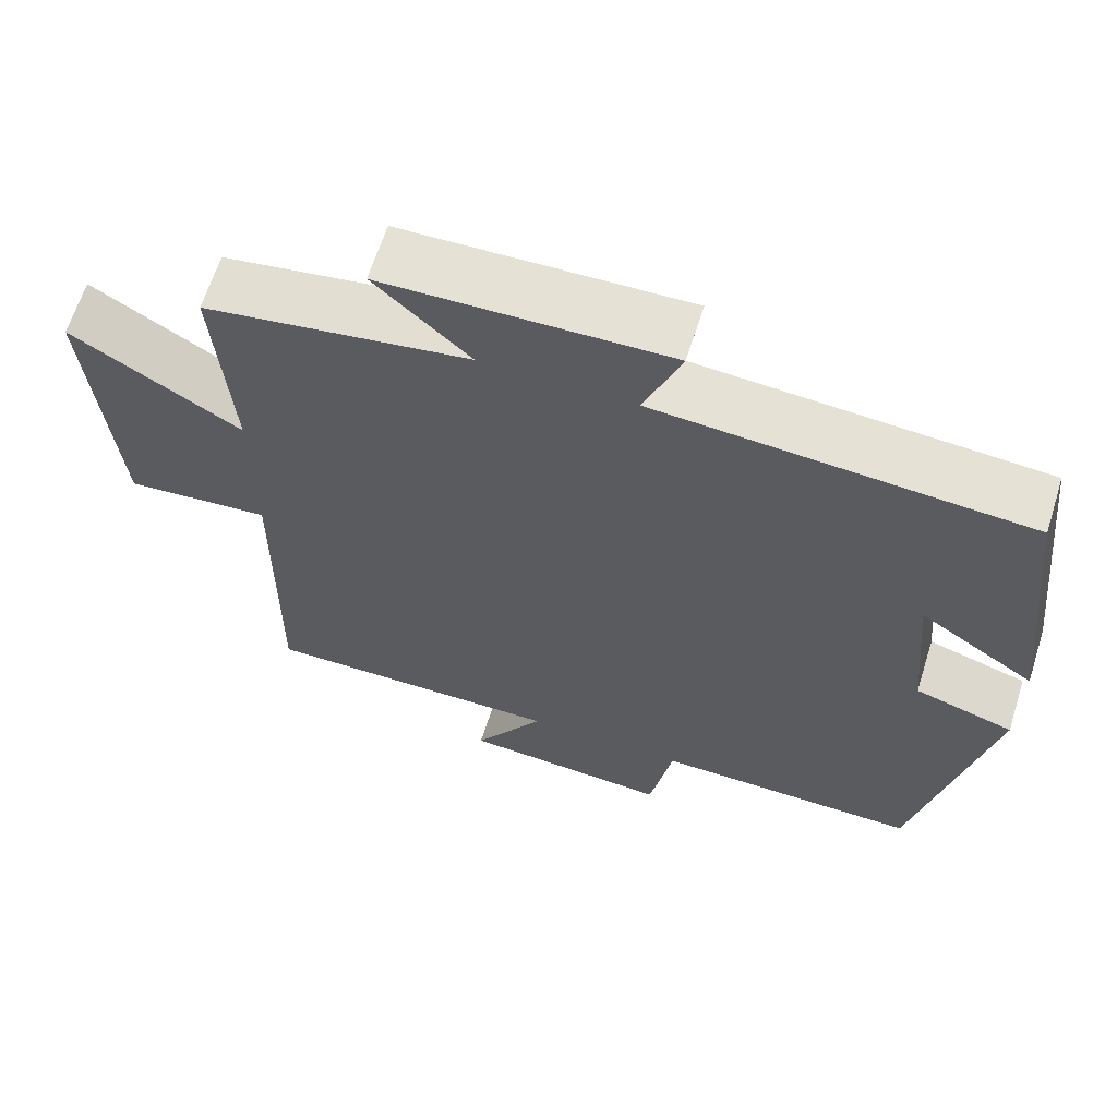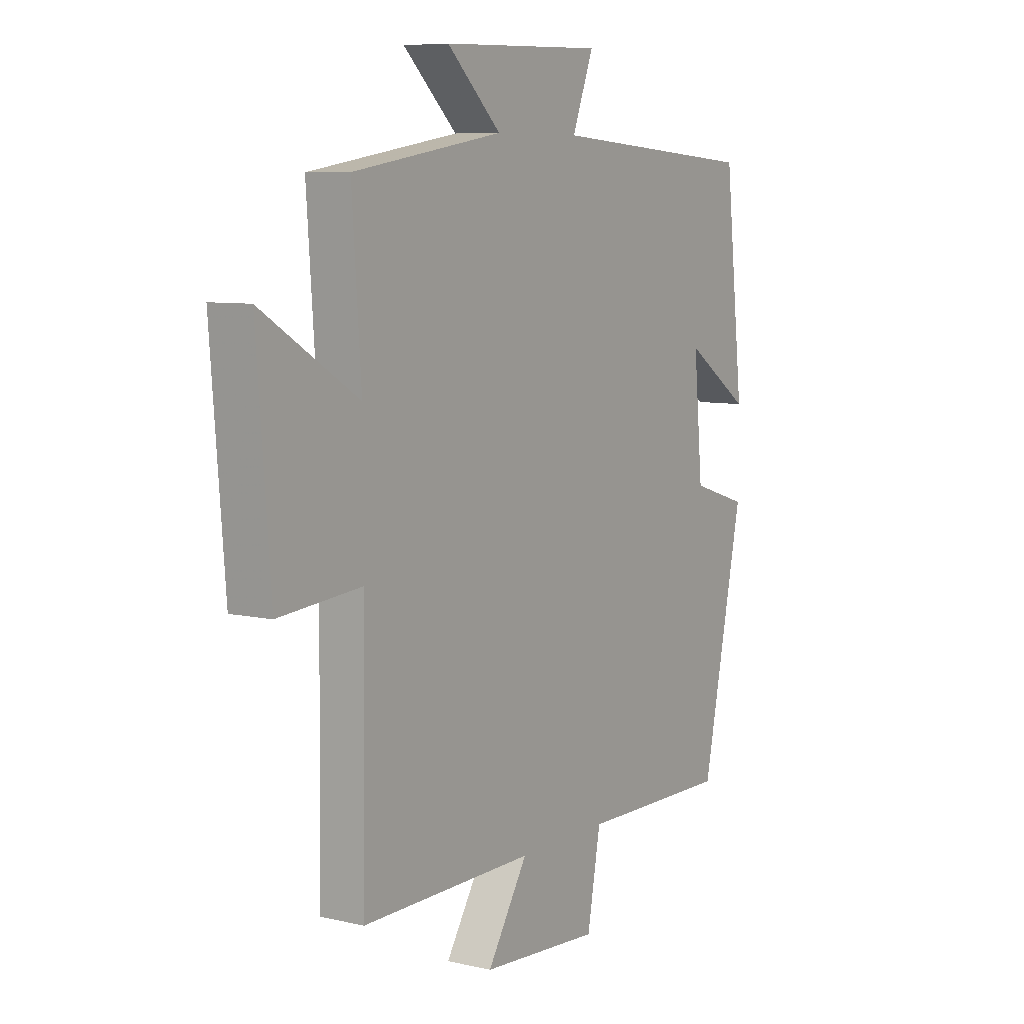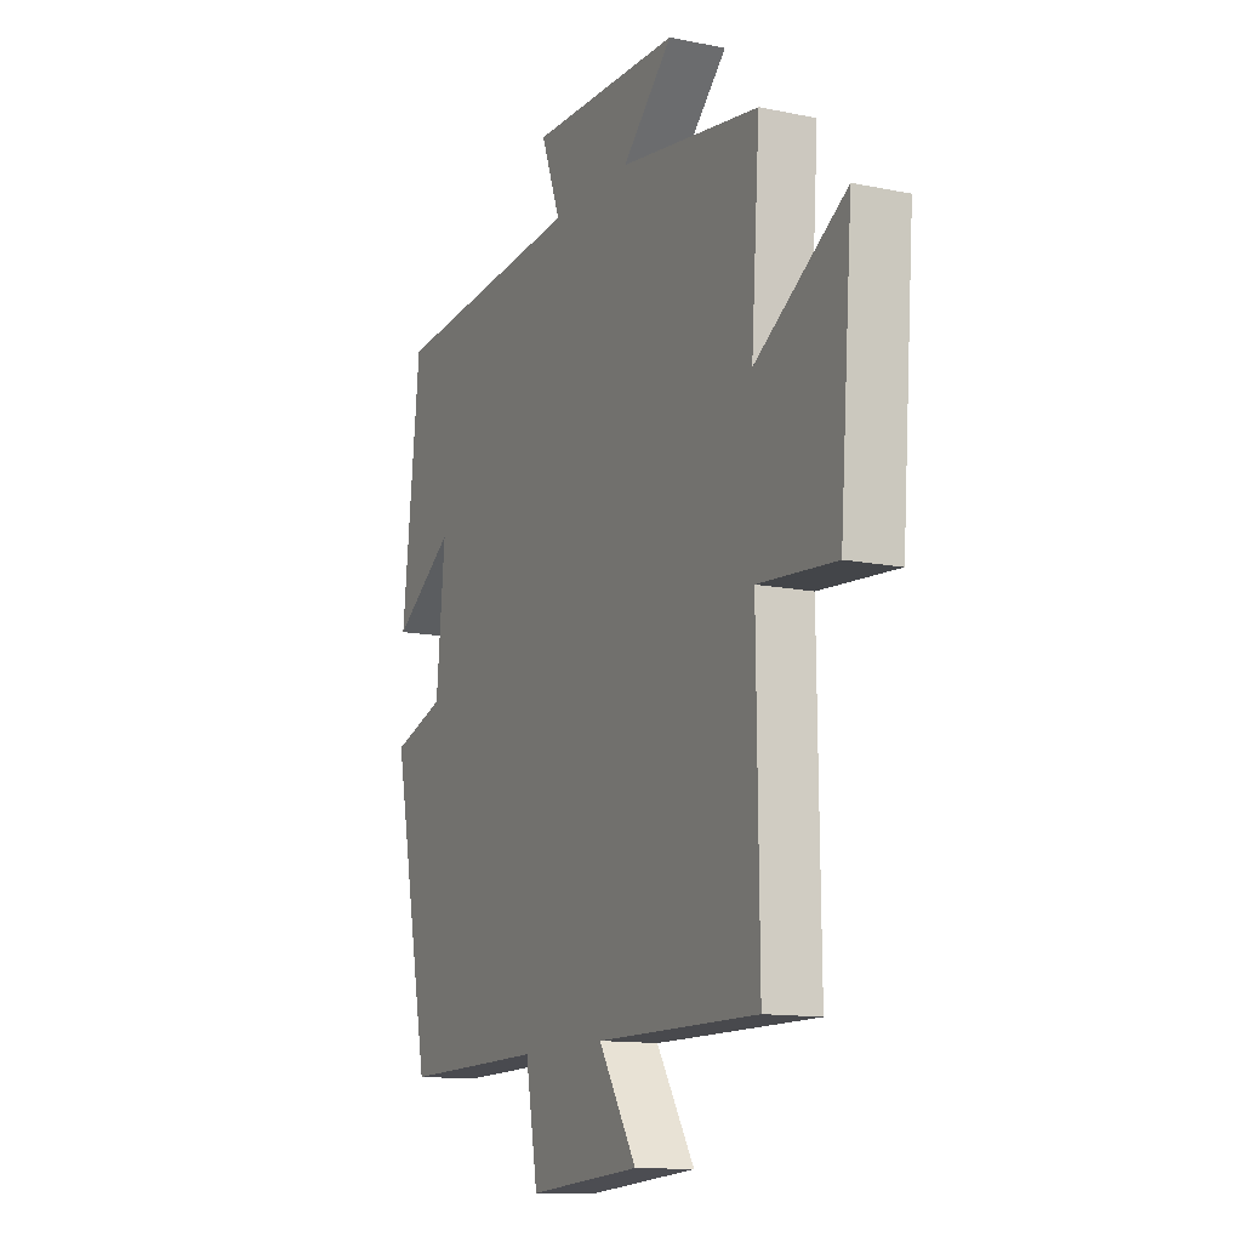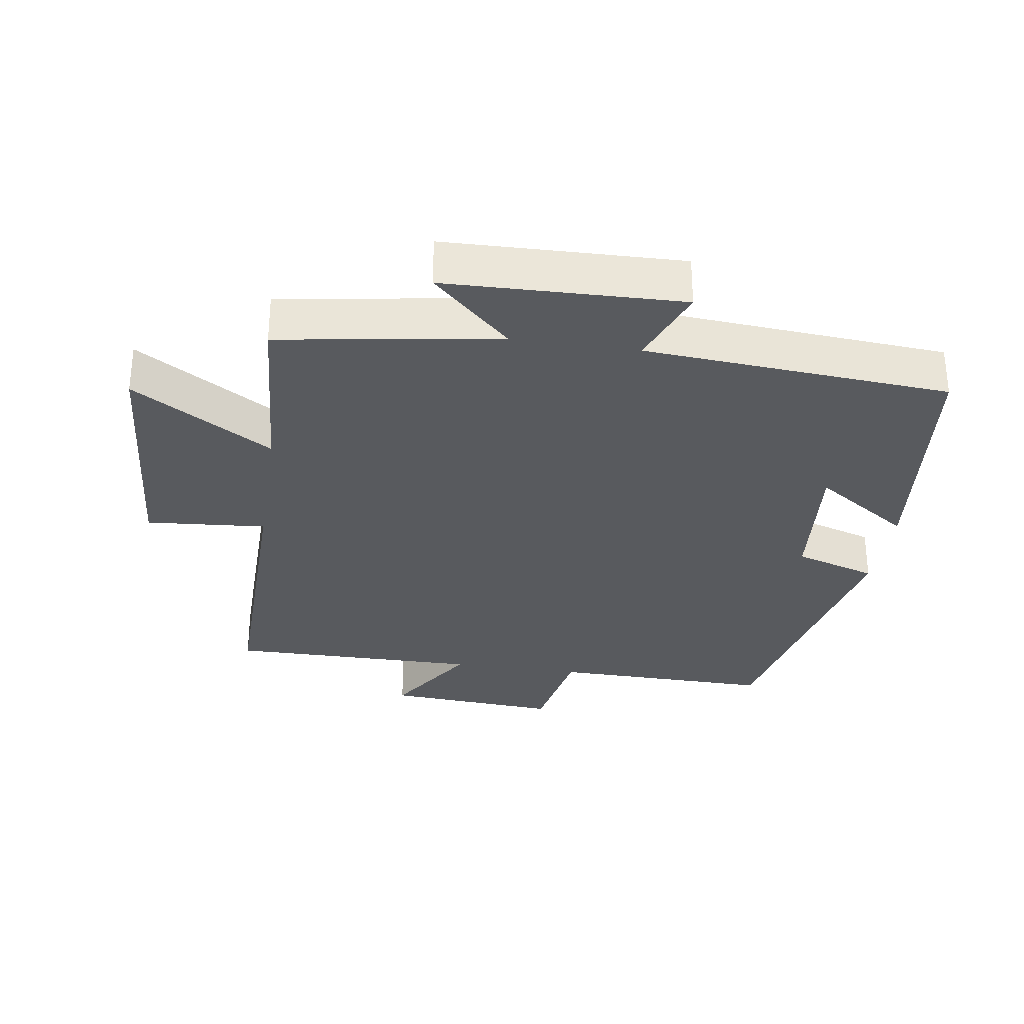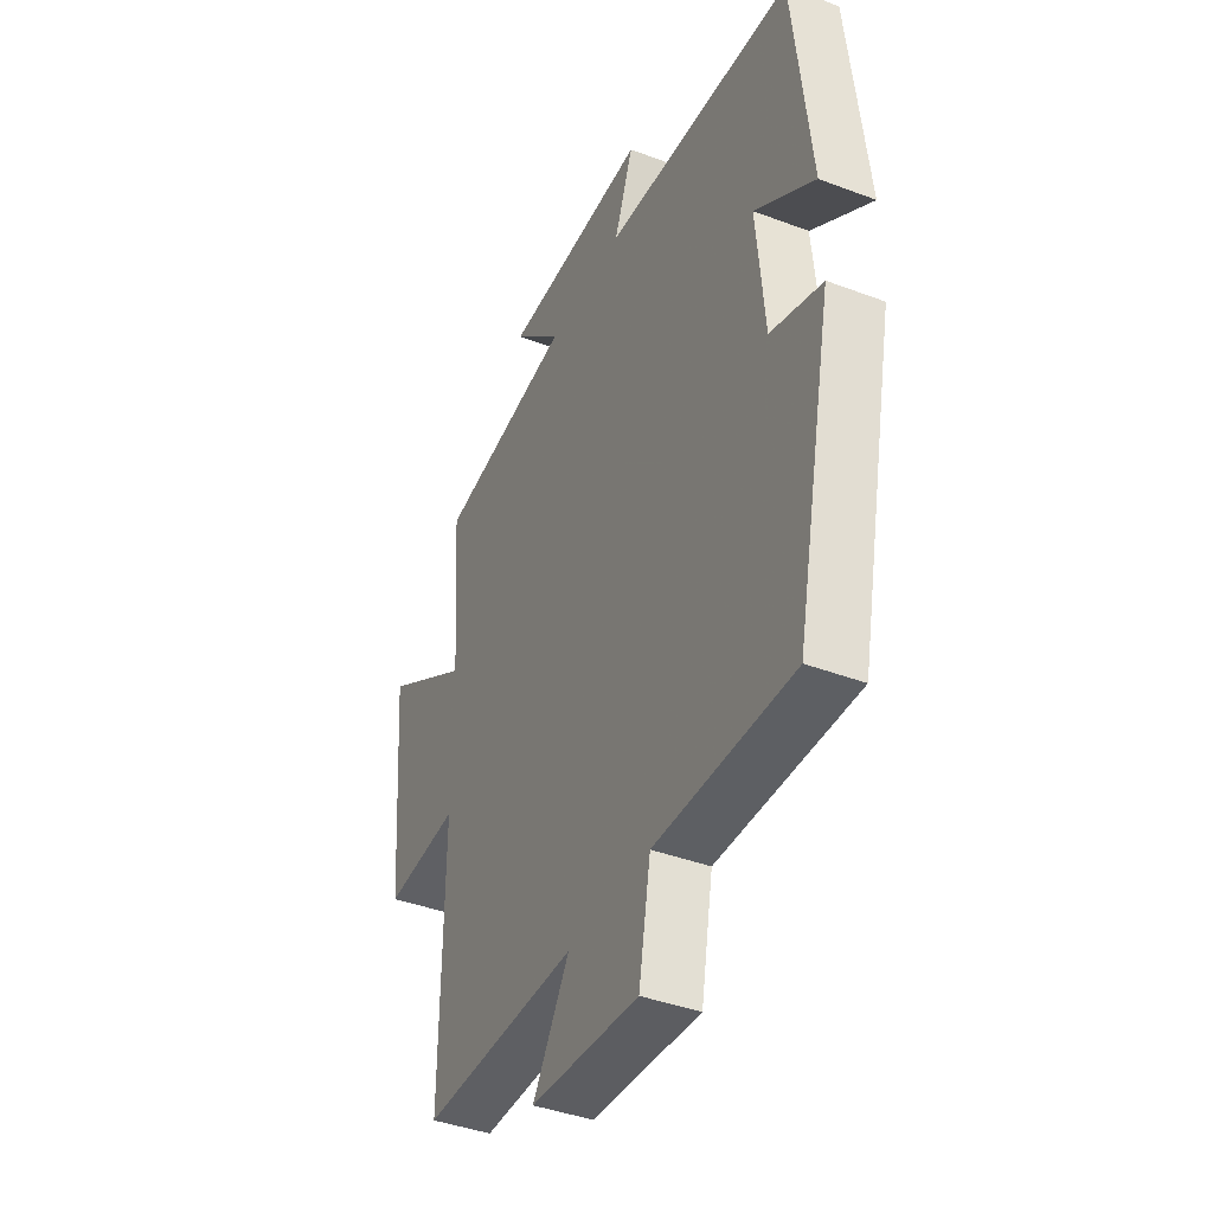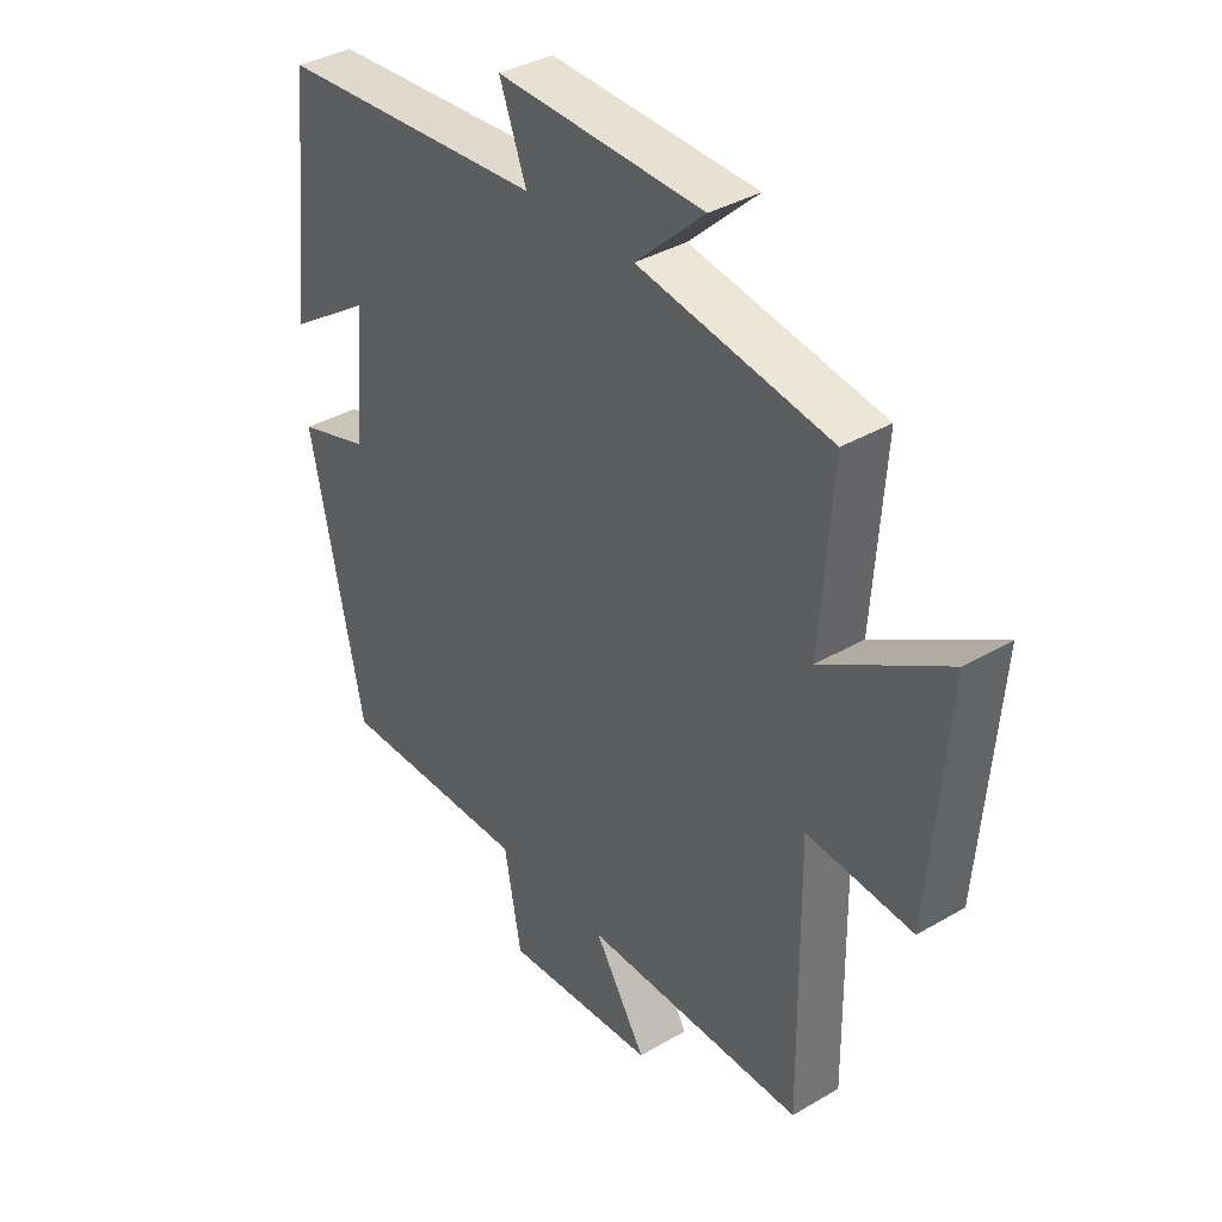
<metadata>
{"format":"obj","ext":"obj","renderer":"f3d","projection":"perspective","resolution":1024,"background":"white","views":[{"elev":64.3,"azim":17.5,"up":"+Z"},{"elev":7.6,"azim":-57.0,"up":"+Z"},{"elev":-12.9,"azim":-115.2,"up":"+Z"},{"elev":-31.0,"azim":-8.7,"up":"+Y"},{"elev":-40.7,"azim":65.2,"up":"+Z"},{"elev":37.1,"azim":-127.1,"up":"+Z"}]}
</metadata>
<code>
v -0.505 0.07 -0.503
v -0.5 0.07 -0.066
v -0.681 0.07 -0.081
v -0.711 0.07 0.295
v -0.5 0.07 0.166
v -0.52 0.07 0.447
v -0.191 0.07 0.5
v -0.309 0.07 0.611
v 0.045 0.07 0.621
v -0.001 0.07 0.5
v 0.458 0.07 0.466
v 0.5 0.07 0.088
v 0.356 0.07 0.185
v 0.376 0.07 -0.029
v 0.5 0.07 -0.068
v 0.409 0.07 -0.504
v 0.076 0.07 -0.5
v 0.047 0.07 -0.659
v -0.215 0.07 -0.641
v -0.126 0.07 -0.5
v -0.505 0 -0.503
v -0.5 0 -0.066
v -0.681 0 -0.081
v -0.711 0 0.295
v -0.5 0 0.166
v -0.52 0 0.447
v -0.191 0 0.5
v -0.309 0 0.611
v 0.045 0 0.621
v -0.001 0 0.5
v 0.458 0 0.466
v 0.5 0 0.088
v 0.356 0 0.185
v 0.376 0 -0.029
v 0.5 0 -0.068
v 0.409 0 -0.504
v 0.076 0 -0.5
v 0.047 0 -0.659
v -0.215 0 -0.641
v -0.126 0 -0.5
f 17 18 19 20
f 14 15 16 17
f 13 14 17 20
f 10 11 12 13
f 20 1 2
f 13 20 2
f 10 13 2
f 7 8 9 10
f 5 6 7 10
f 2 3 4 5
f 2 5 10
f 40 39 38 37
f 37 36 35 34
f 40 37 34 33
f 33 32 31 30
f 22 21 40
f 22 40 33
f 22 33 30
f 30 29 28 27
f 30 27 26 25
f 25 24 23 22
f 30 25 22
f 1 21 22 2
f 2 22 23 3
f 3 23 24 4
f 4 24 25 5
f 5 25 26 6
f 6 26 27 7
f 7 27 28 8
f 8 28 29 9
f 9 29 30 10
f 10 30 31 11
f 11 31 32 12
f 12 32 33 13
f 13 33 34 14
f 14 34 35 15
f 15 35 36 16
f 16 36 37 17
f 17 37 38 18
f 18 38 39 19
f 19 39 40 20
f 20 40 21 1

</code>
